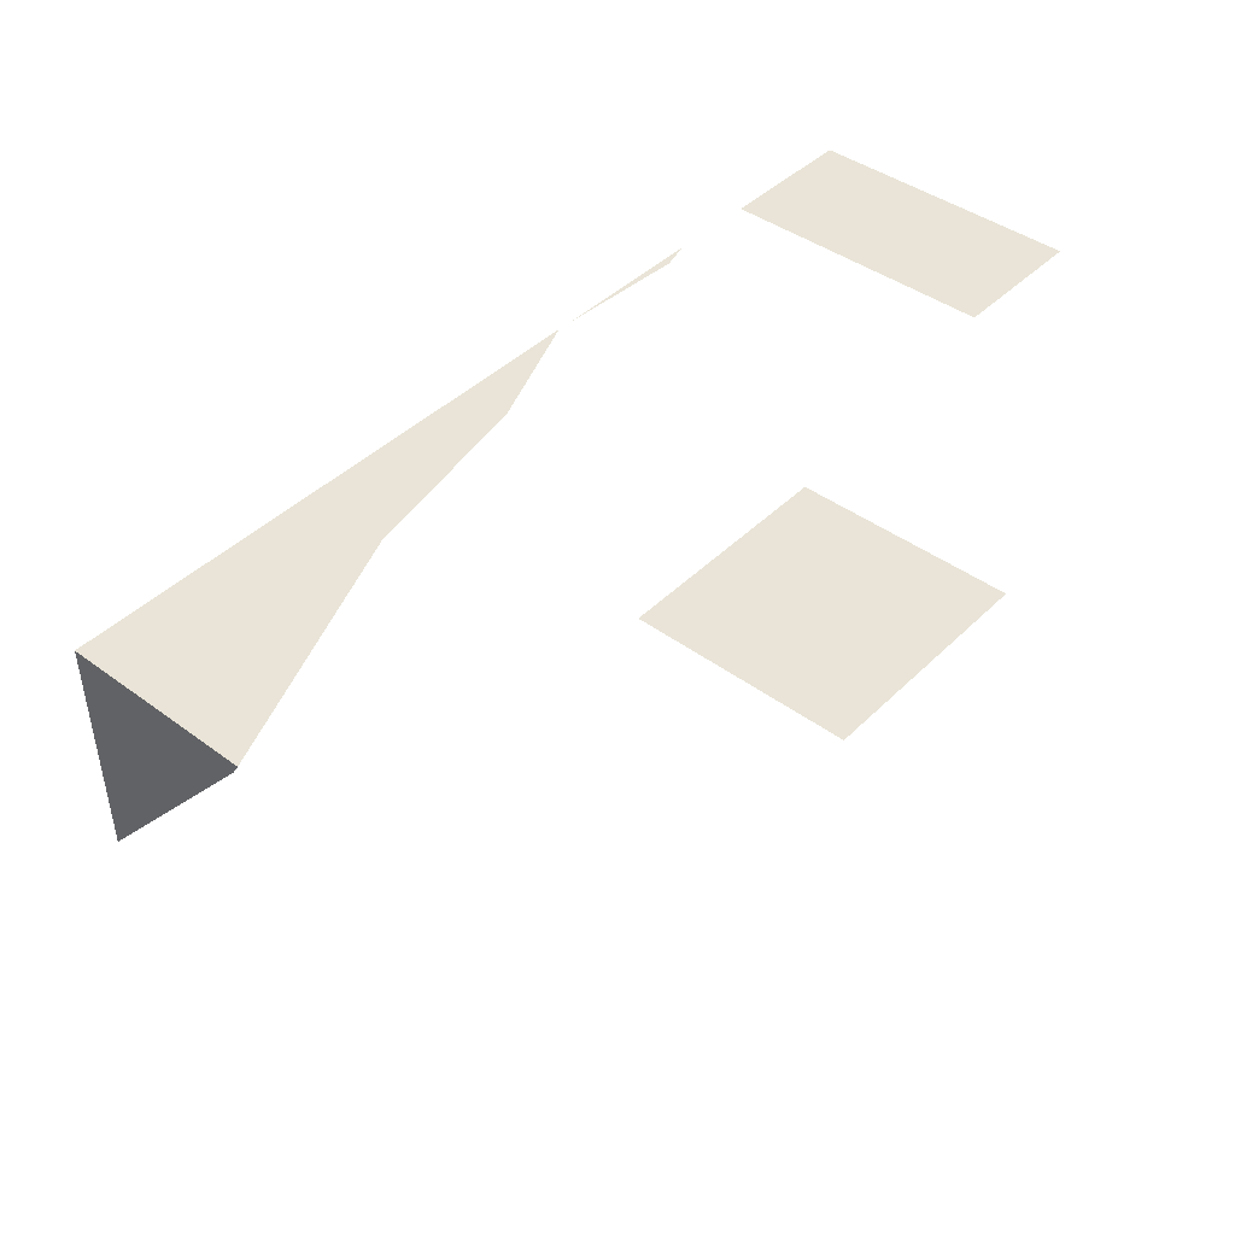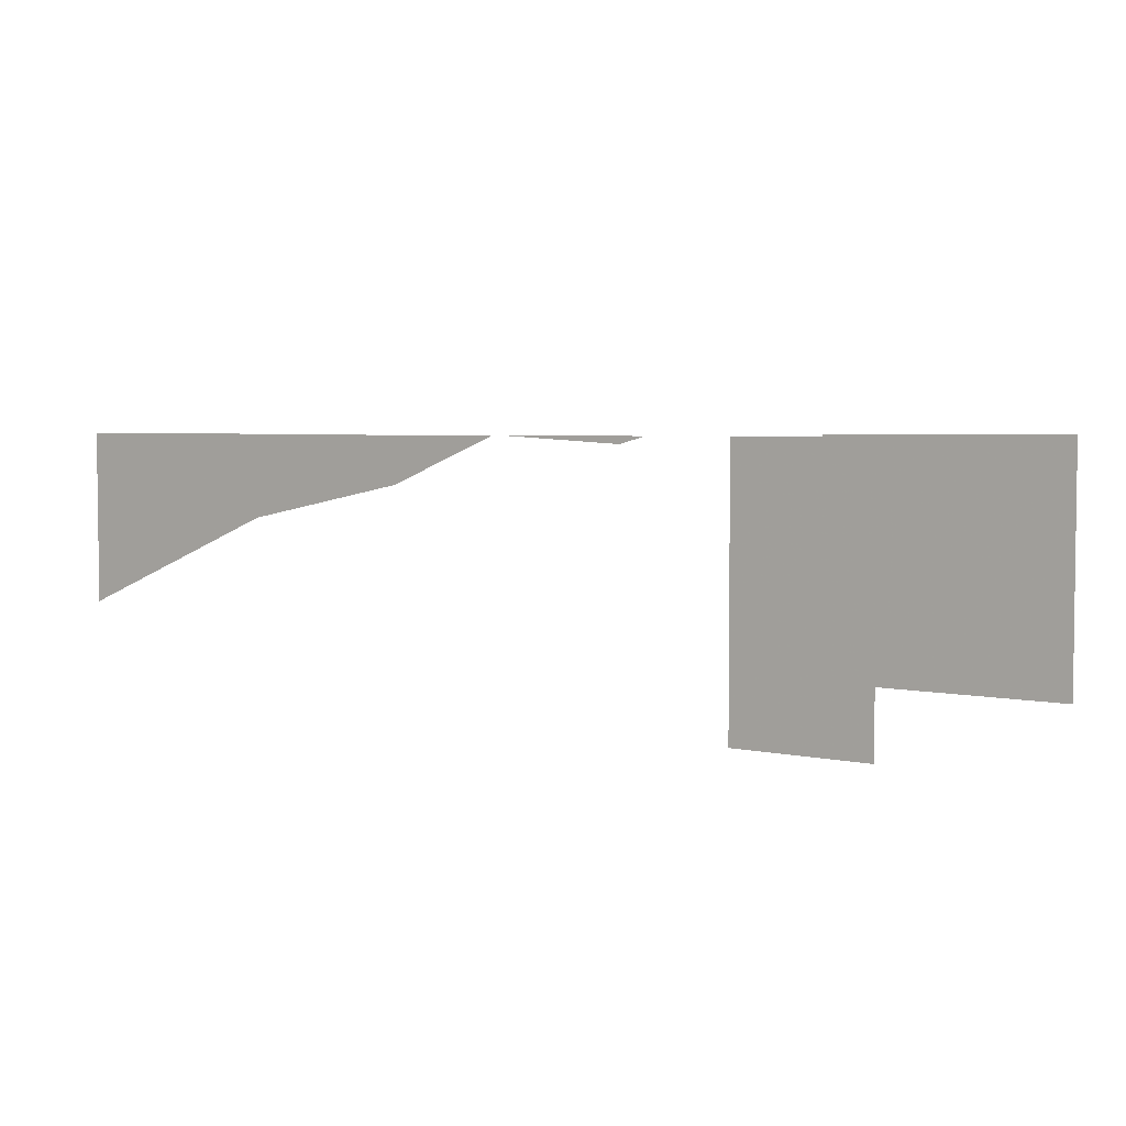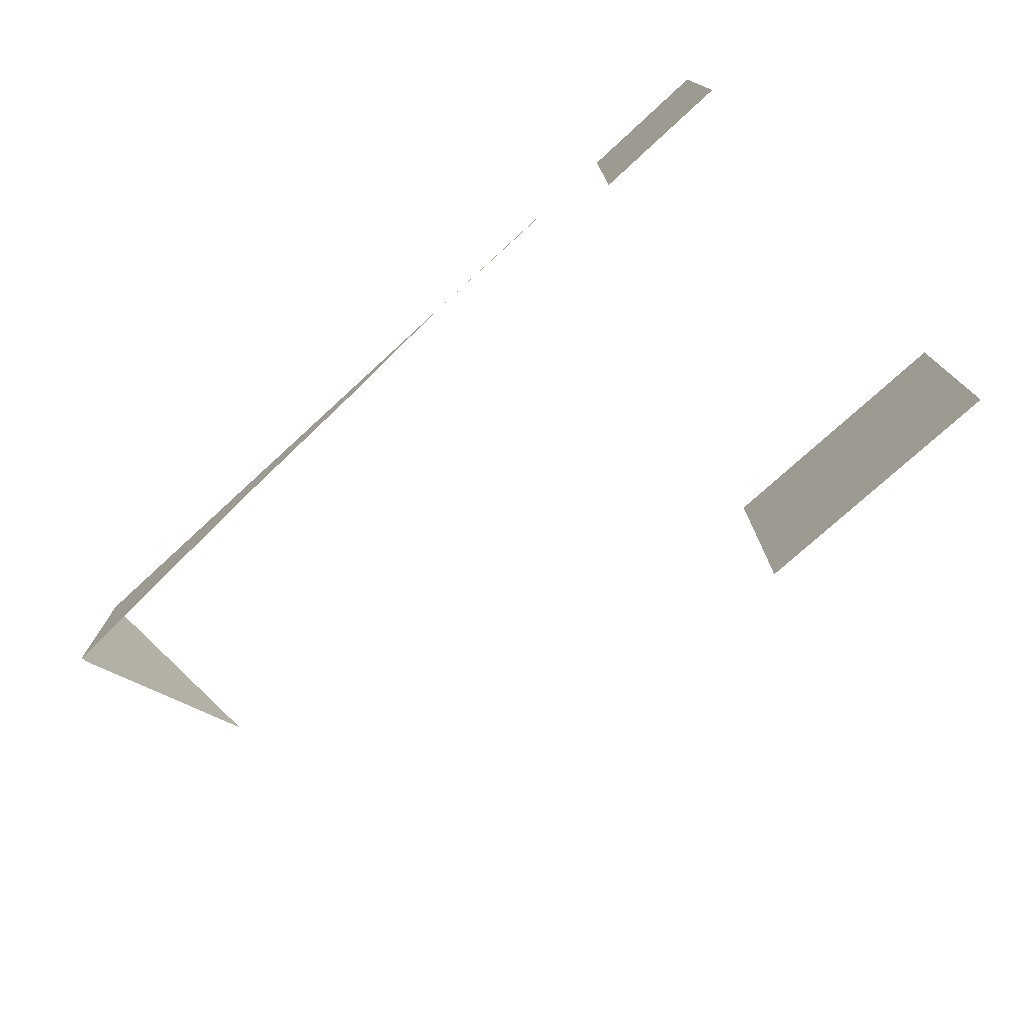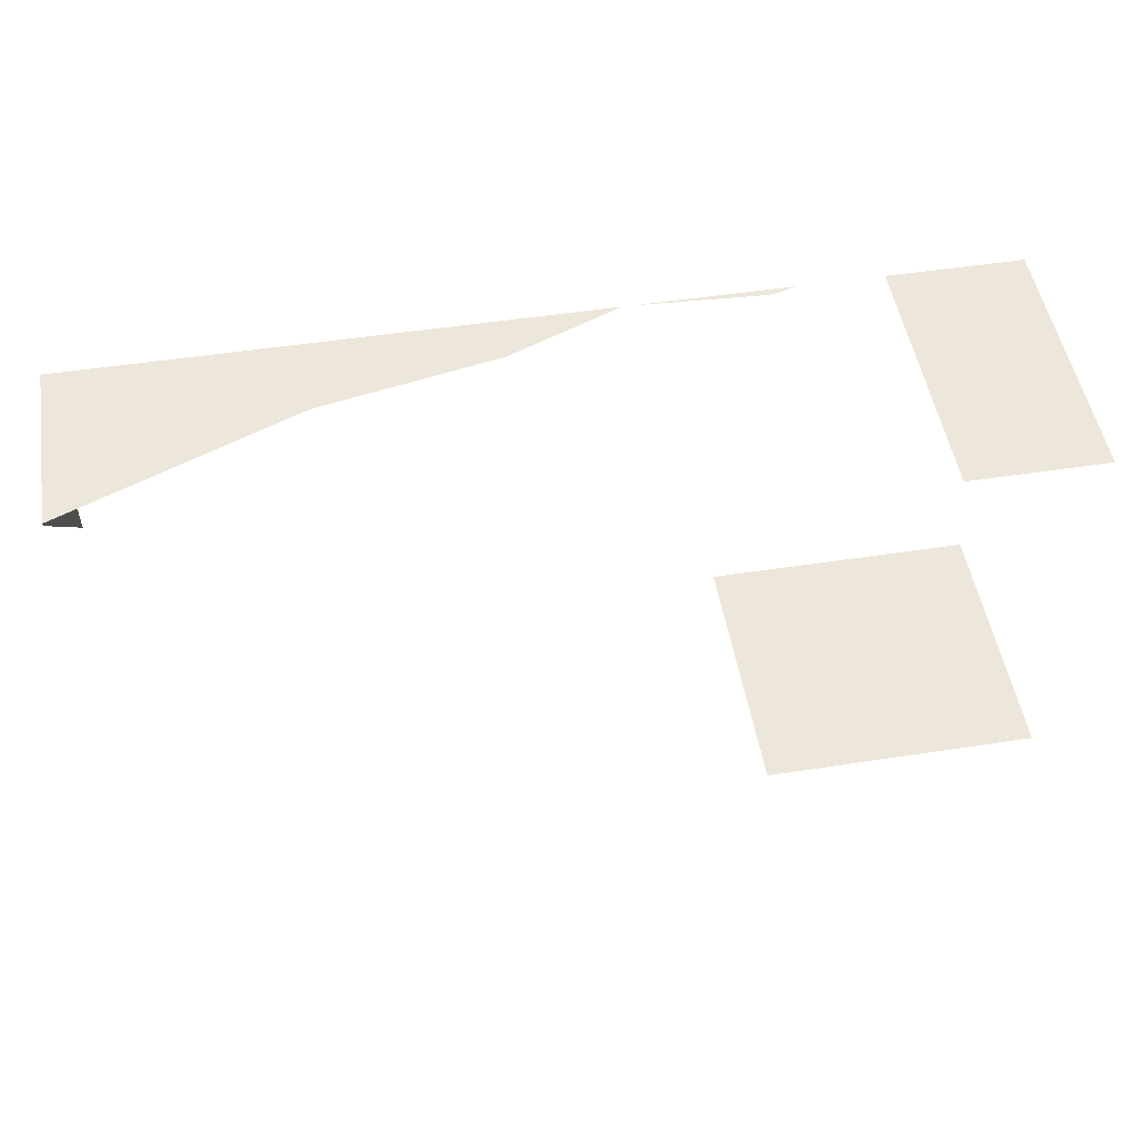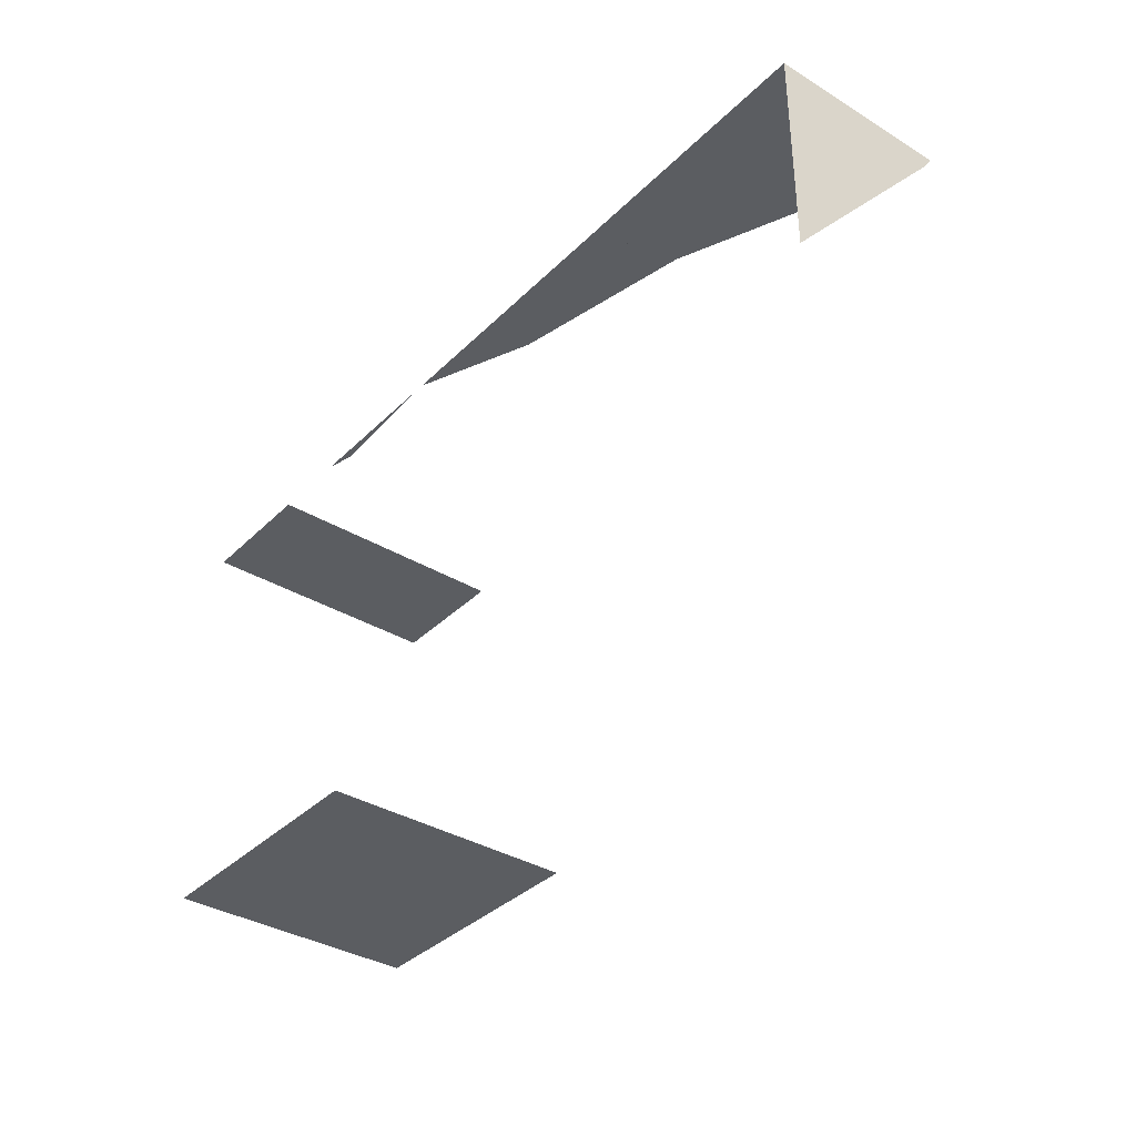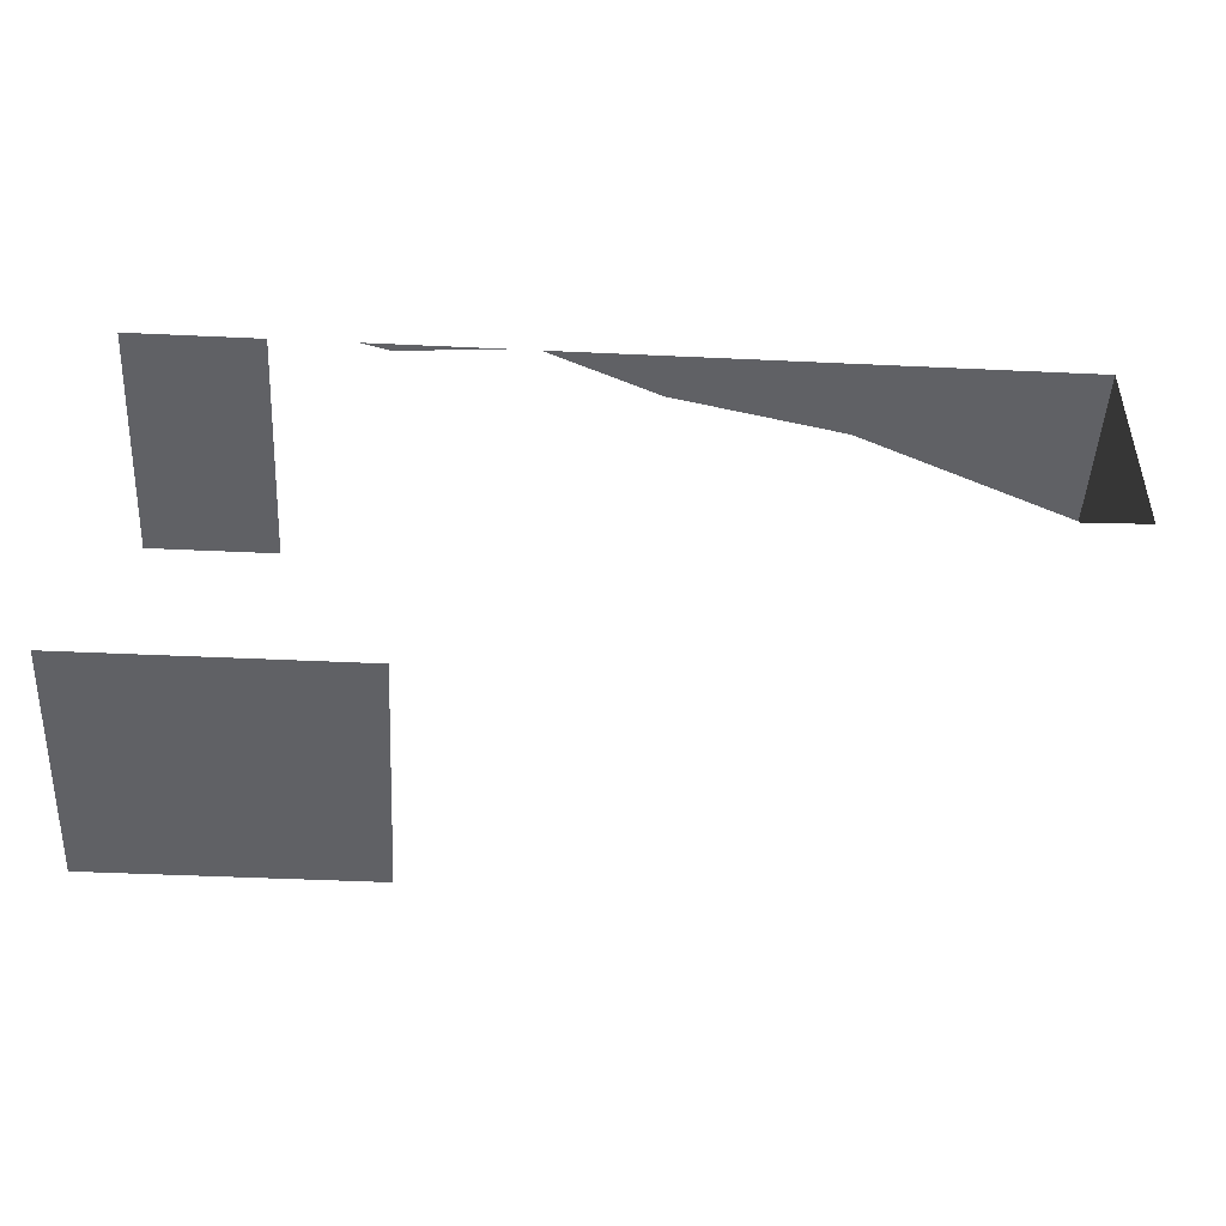
<metadata>
{"format":"obj","ext":"obj","renderer":"f3d","projection":"perspective","resolution":1024,"background":"white","views":[{"elev":43.1,"azim":-48.9,"up":"+Z"},{"elev":4.0,"azim":35.9,"up":"+Y"},{"elev":-74.3,"azim":42.6,"up":"+Y"},{"elev":50.8,"azim":-9.5,"up":"+Z"},{"elev":-36.0,"azim":-128.5,"up":"+Z"},{"elev":-47.3,"azim":177.0,"up":"+Z"}]}
</metadata>
<code>
v 6203 116 2323
v 6203 28.91 2323
v 6508 49.1 2323
v 6203 116 2323
v 6508 49.1 2323
v 6508 116 2323
v 4931 116 2323
v 4444 116 2323
v 4444 -81.88 2323
v 4444 116 2323
v 4444 116 2084
v 4444 -67.3 2299
v 4444 116 2323
v 4444 -67.3 2299
v 4444 -81.88 2323
v 5885 116 1379
v 6508 116 1379
v 6508 -268 1379
v 5885 116 1379
v 6508 -268 1379
v 5885 -268 1379
v 6203 28.91 2323
v 6203 -268 2323
v 6508 -268 2323
v 6203 28.91 2323
v 6508 -268 2323
v 6508 49.1 2323
v 4444 244 2323
v 5246 244 2323
v 5454 244 2323
v 4444 244 2323
v 5454 244 2323
v 5640 319 2323
v 4444 244 2323
v 5640 319 2323
v 4444 319 2323
v 6203 116 2323
v 6508 116 2323
v 6508 319 2323
v 6203 116 2323
v 6508 319 2323
v 6203 319 2323
v 5952 303 2323
v 6014 319 2323
v 5666 319 2323
v 4931 116 2323
v 4973 133.1 2323
v 5246 244 2323
v 4931 116 2323
v 5246 244 2323
v 4444 244 2323
v 4931 116 2323
v 4444 244 2323
v 4444 116 2323
v 4973 133.1 2323
v 5379 213.9 2323
v 5454 244 2323
v 4973 133.1 2323
v 5454 244 2323
v 5246 244 2323
v 5885 116 1379
v 5885 319 1379
v 6197 319 1379
v 5885 116 1379
v 6197 319 1379
v 6508 319 1379
v 5885 116 1379
v 6508 319 1379
v 6508 116 1379
v 4444 116 2323
v 4444 244 2323
v 4444 319 2323
v 4444 116 2323
v 4444 319 2323
v 4444 319 1845
v 4444 116 2323
v 4444 319 1845
v 4444 116 2084
f 1 2 3
f 4 5 6
f 7 8 9
f 10 11 12
f 13 14 15
f 16 17 18
f 19 20 21
f 22 23 24
f 25 26 27
f 28 29 30
f 31 32 33
f 34 35 36
f 37 38 39
f 40 41 42
f 43 44 45
f 46 47 48
f 49 50 51
f 52 53 54
f 55 56 57
f 58 59 60
f 61 62 63
f 64 65 66
f 67 68 69
f 70 71 72
f 73 74 75
f 76 77 78

</code>
